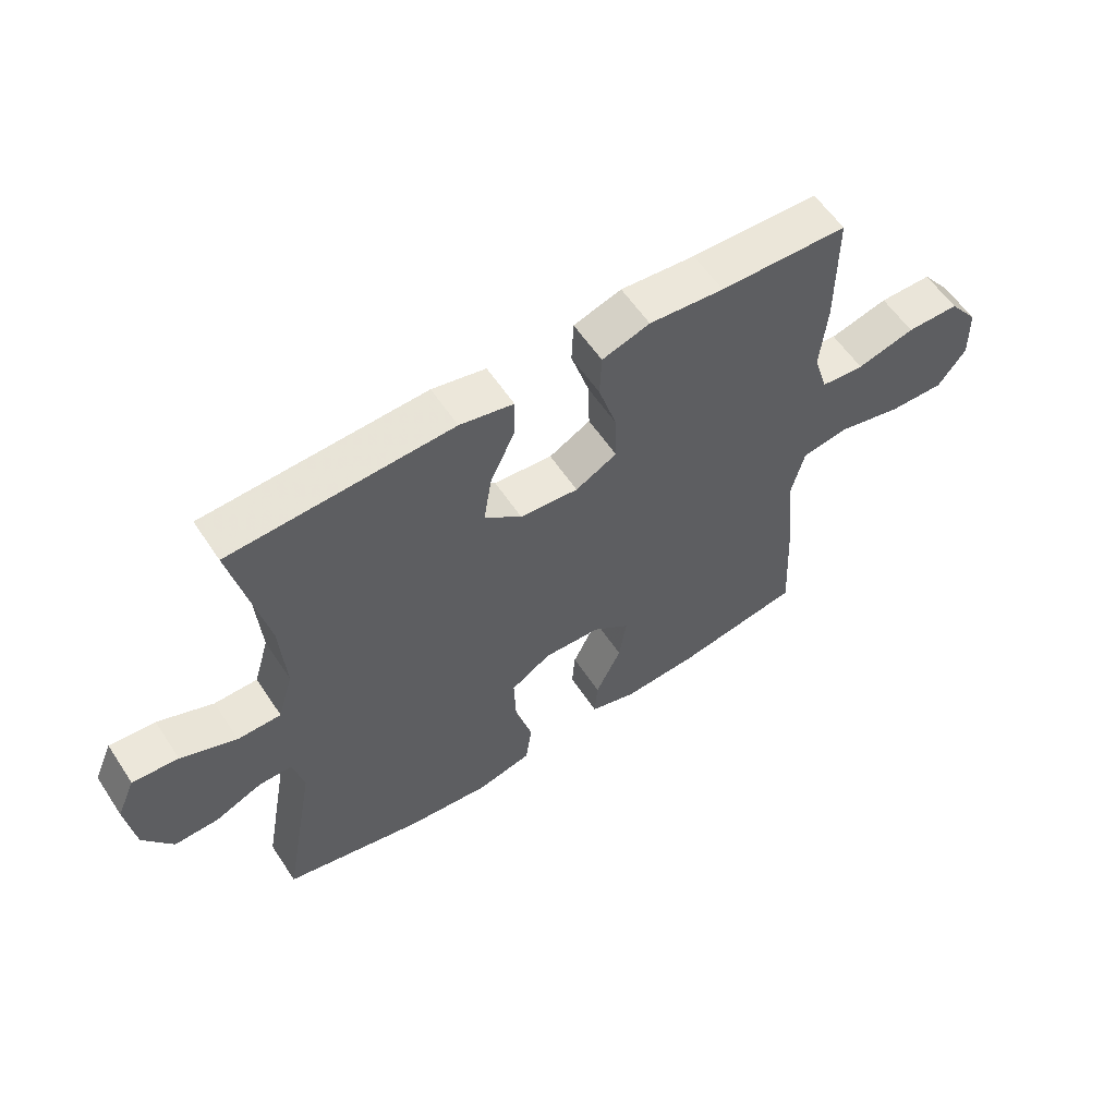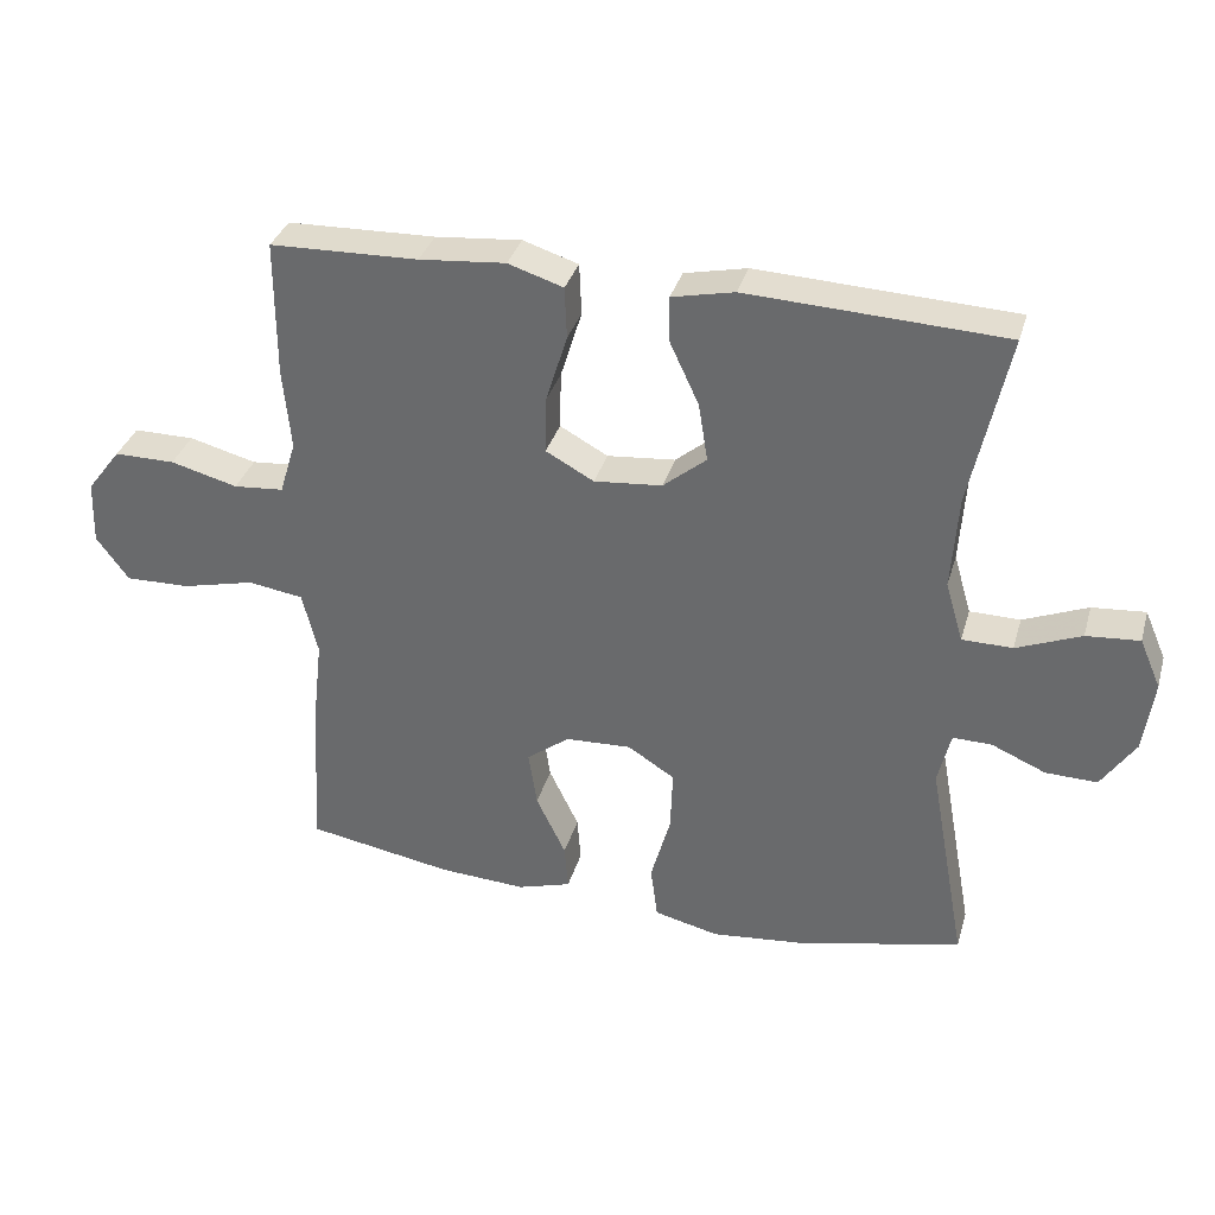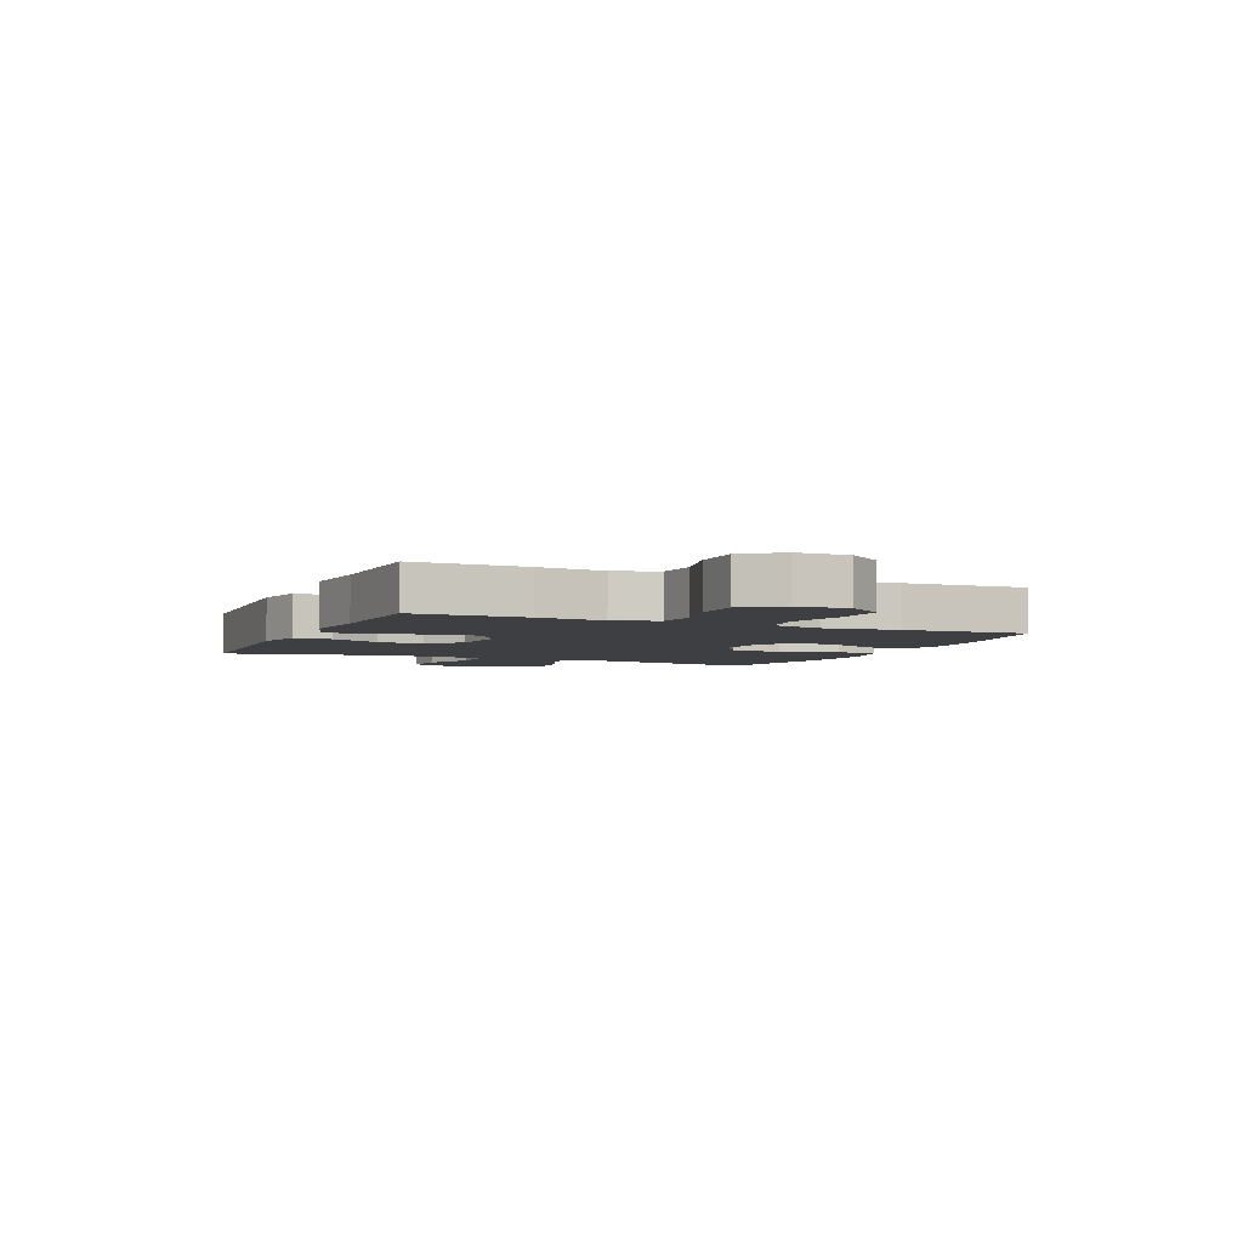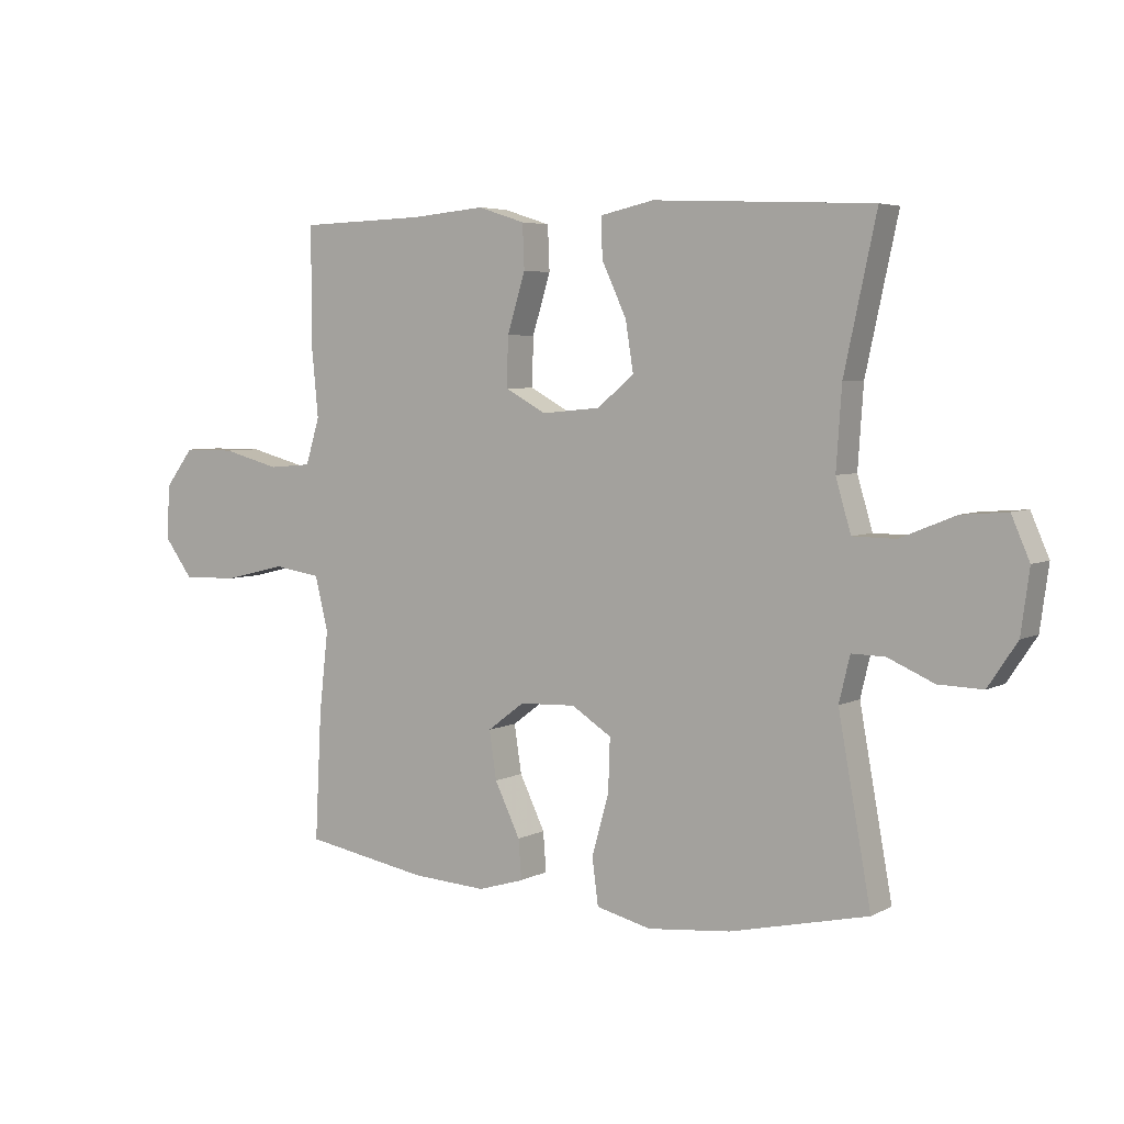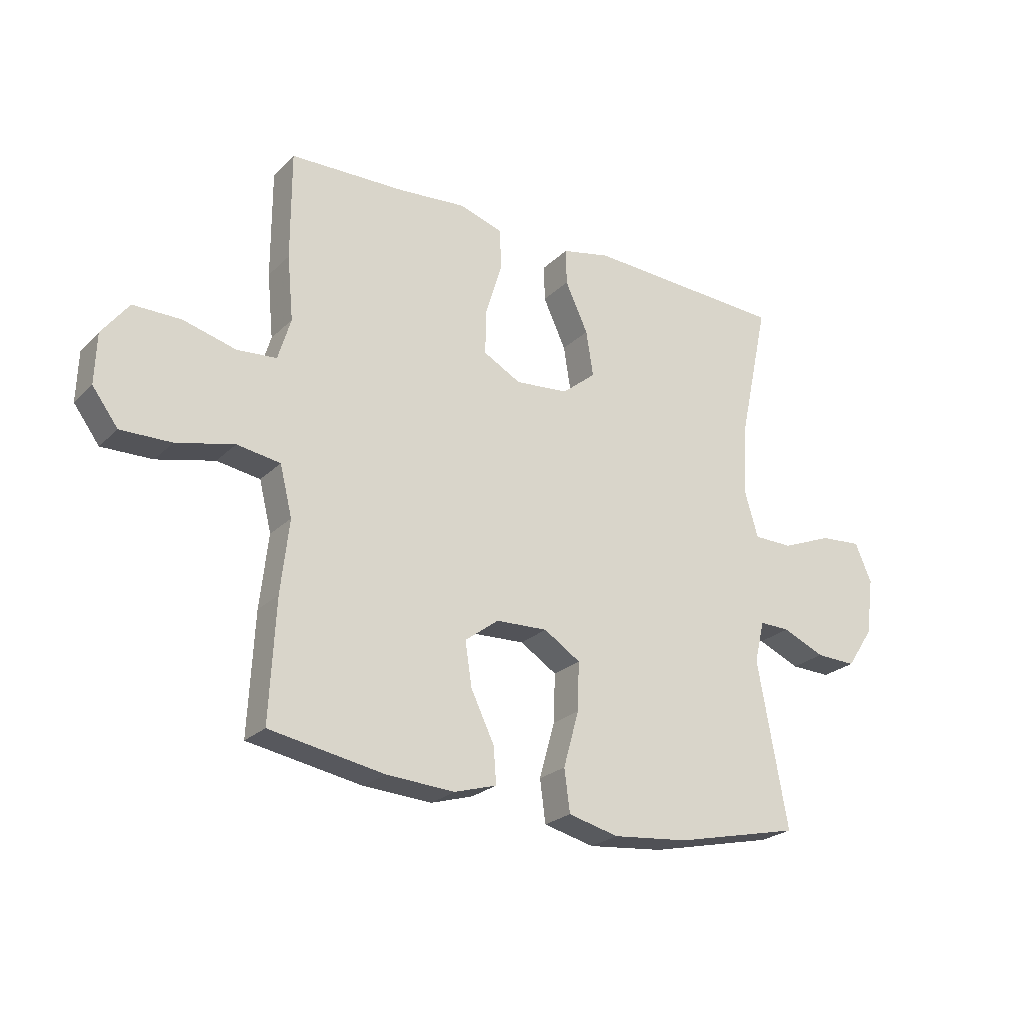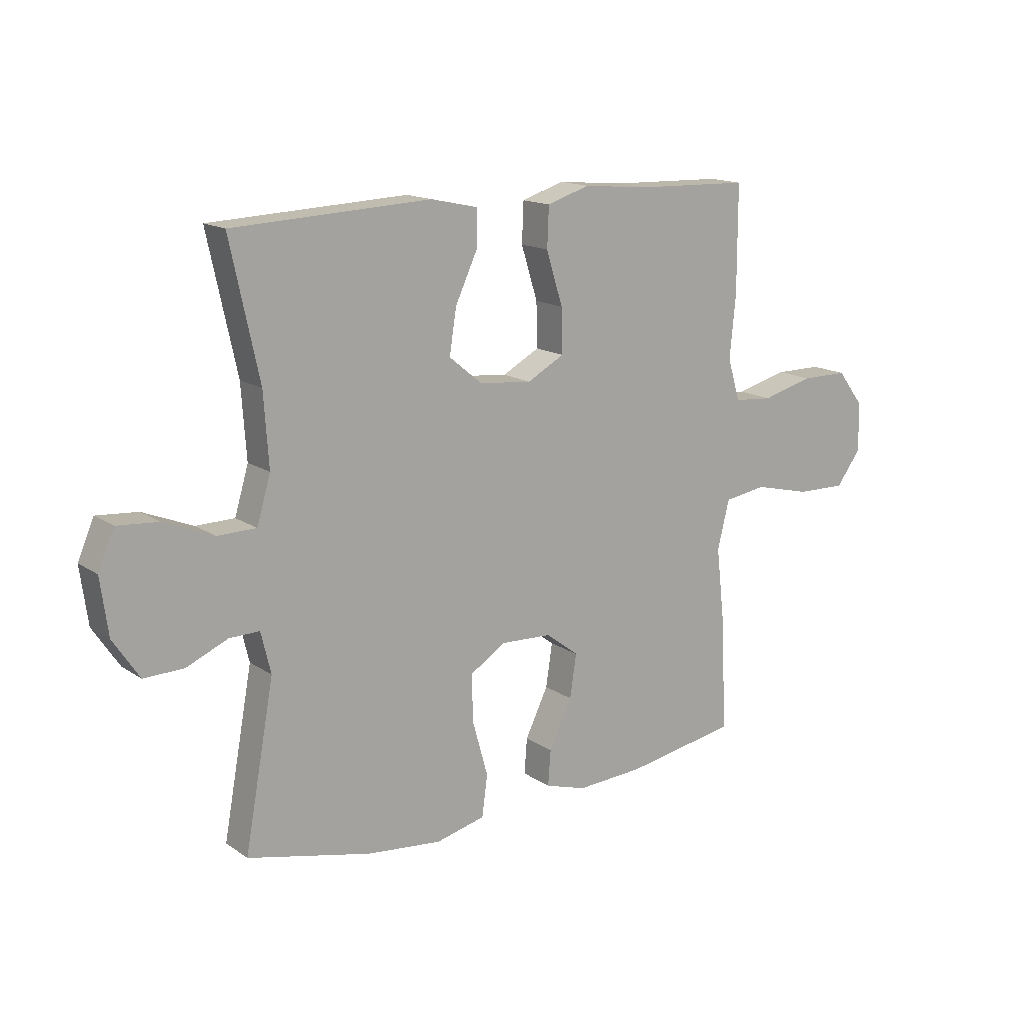
<metadata>
{"format":"obj","ext":"obj","renderer":"f3d","projection":"perspective","resolution":1024,"background":"white","views":[{"elev":58.3,"azim":-33.3,"up":"+Z"},{"elev":34.2,"azim":-164.5,"up":"+Z"},{"elev":-4.2,"azim":66.5,"up":"+Y"},{"elev":4.9,"azim":-147.2,"up":"+Z"},{"elev":-24.2,"azim":146.8,"up":"+Z"},{"elev":15.2,"azim":-35.7,"up":"+Z"}]}
</metadata>
<code>
v 0.5 0.07 0.5
v 0.5 0.07 0.306
v 0.489 0.07 0.191
v 0.512 0.07 0.115
v 0.583 0.07 0.109
v 0.678 0.07 0.134
v 0.764 0.07 0.134
v 0.812 0.07 0.071
v 0.815 0.07 -0.019
v 0.769 0.07 -0.081
v 0.678 0.07 -0.079
v 0.574 0.07 -0.054
v 0.496 0.07 -0.066
v 0.474 0.07 -0.155
v 0.489 0.07 -0.286
v 0.5 0.07 -0.5
v 0.294 0.07 -0.536
v 0.171 0.07 -0.543
v 0.095 0.07 -0.52
v 0.1 0.07 -0.455
v 0.142 0.07 -0.368
v 0.154 0.07 -0.289
v 0.093 0.07 -0.243
v 0 0.07 -0.239
v -0.066 0.07 -0.281
v -0.063 0.07 -0.368
v -0.035 0.07 -0.468
v -0.045 0.07 -0.544
v -0.136 0.07 -0.566
v -0.273 0.07 -0.552
v -0.5 0.07 -0.5
v -0.446 0.07 -0.203
v -0.464 0.07 -0.128
v -0.519 0.07 -0.129
v -0.595 0.07 -0.162
v -0.668 0.07 -0.164
v -0.716 0.07 -0.092
v -0.73 0.07 0.011
v -0.7 0.07 0.08
v -0.625 0.07 0.074
v -0.534 0.07 0.037
v -0.463 0.07 0.038
v -0.438 0.07 0.123
v -0.447 0.07 0.255
v -0.5 0.07 0.5
v -0.138 0.07 0.517
v -0.05 0.07 0.498
v -0.051 0.07 0.433
v -0.092 0.07 0.345
v -0.105 0.07 0.263
v -0.044 0.07 0.213
v 0.052 0.07 0.204
v 0.12 0.07 0.241
v 0.118 0.07 0.322
v 0.088 0.07 0.419
v 0.091 0.07 0.492
v 0.169 0.07 0.517
v 0.291 0.07 0.506
v 0.5 0 0.5
v 0.5 0 0.306
v 0.489 0 0.191
v 0.512 0 0.115
v 0.583 0 0.109
v 0.678 0 0.134
v 0.764 0 0.134
v 0.812 0 0.071
v 0.815 0 -0.019
v 0.769 0 -0.081
v 0.678 0 -0.079
v 0.574 0 -0.054
v 0.496 0 -0.066
v 0.474 0 -0.155
v 0.489 0 -0.286
v 0.5 0 -0.5
v 0.294 0 -0.536
v 0.171 0 -0.543
v 0.095 0 -0.52
v 0.1 0 -0.455
v 0.142 0 -0.368
v 0.154 0 -0.289
v 0.093 0 -0.243
v 0 0 -0.239
v -0.066 0 -0.281
v -0.063 0 -0.368
v -0.035 0 -0.468
v -0.045 0 -0.544
v -0.136 0 -0.566
v -0.273 0 -0.552
v -0.5 0 -0.5
v -0.446 0 -0.203
v -0.464 0 -0.128
v -0.519 0 -0.129
v -0.595 0 -0.162
v -0.668 0 -0.164
v -0.716 0 -0.092
v -0.73 0 0.011
v -0.7 0 0.08
v -0.625 0 0.074
v -0.534 0 0.037
v -0.463 0 0.038
v -0.438 0 0.123
v -0.447 0 0.255
v -0.5 0 0.5
v -0.138 0 0.517
v -0.05 0 0.498
v -0.051 0 0.433
v -0.092 0 0.345
v -0.105 0 0.263
v -0.044 0 0.213
v 0.052 0 0.204
v 0.12 0 0.241
v 0.118 0 0.322
v 0.088 0 0.419
v 0.091 0 0.492
v 0.169 0 0.517
v 0.291 0 0.506
f 56 57 58
f 55 56 58
f 54 55 58
f 1 2 3
f 58 1 3
f 54 58 3
f 53 54 3
f 52 53 3 4
f 51 52 4
f 47 48 49
f 46 47 49
f 45 46 49
f 44 45 49
f 43 44 49 50
f 42 43 50 51
f 39 40 41
f 38 39 41
f 37 38 41
f 36 37 41
f 35 36 41
f 34 35 41
f 33 34 41 42
f 42 51 4
f 33 42 4
f 32 33 4
f 30 31 32
f 29 30 32
f 28 29 32
f 27 28 32
f 26 27 32
f 19 20 21
f 18 19 21
f 17 18 21
f 16 17 21
f 15 16 21
f 14 15 21
f 13 14 21 22
f 10 11 12
f 9 10 12
f 8 9 12
f 7 8 12
f 6 7 12
f 5 6 12
f 5 12 13
f 13 22 23
f 5 13 23
f 4 5 23
f 25 26 32
f 24 25 32 4
f 4 23 24
f 116 115 114
f 116 114 113
f 116 113 112
f 61 60 59
f 61 59 116
f 61 116 112
f 61 112 111
f 62 61 111 110
f 62 110 109
f 107 106 105
f 107 105 104
f 107 104 103
f 107 103 102
f 108 107 102 101
f 109 108 101 100
f 99 98 97
f 99 97 96
f 99 96 95
f 99 95 94
f 99 94 93
f 99 93 92
f 100 99 92 91
f 62 109 100
f 62 100 91
f 62 91 90
f 90 89 88
f 90 88 87
f 90 87 86
f 90 86 85
f 90 85 84
f 79 78 77
f 79 77 76
f 79 76 75
f 79 75 74
f 79 74 73
f 79 73 72
f 80 79 72 71
f 70 69 68
f 70 68 67
f 70 67 66
f 70 66 65
f 70 65 64
f 70 64 63
f 71 70 63
f 81 80 71
f 81 71 63
f 81 63 62
f 90 84 83
f 62 90 83 82
f 82 81 62
f 1 59 60 2
f 2 60 61 3
f 3 61 62 4
f 4 62 63 5
f 5 63 64 6
f 6 64 65 7
f 7 65 66 8
f 8 66 67 9
f 9 67 68 10
f 10 68 69 11
f 11 69 70 12
f 12 70 71 13
f 13 71 72 14
f 14 72 73 15
f 15 73 74 16
f 16 74 75 17
f 17 75 76 18
f 18 76 77 19
f 19 77 78 20
f 20 78 79 21
f 21 79 80 22
f 22 80 81 23
f 23 81 82 24
f 24 82 83 25
f 25 83 84 26
f 26 84 85 27
f 27 85 86 28
f 28 86 87 29
f 29 87 88 30
f 30 88 89 31
f 31 89 90 32
f 32 90 91 33
f 33 91 92 34
f 34 92 93 35
f 35 93 94 36
f 36 94 95 37
f 37 95 96 38
f 38 96 97 39
f 39 97 98 40
f 40 98 99 41
f 41 99 100 42
f 42 100 101 43
f 43 101 102 44
f 44 102 103 45
f 45 103 104 46
f 46 104 105 47
f 47 105 106 48
f 48 106 107 49
f 49 107 108 50
f 50 108 109 51
f 51 109 110 52
f 52 110 111 53
f 53 111 112 54
f 54 112 113 55
f 55 113 114 56
f 56 114 115 57
f 57 115 116 58
f 58 116 59 1

</code>
